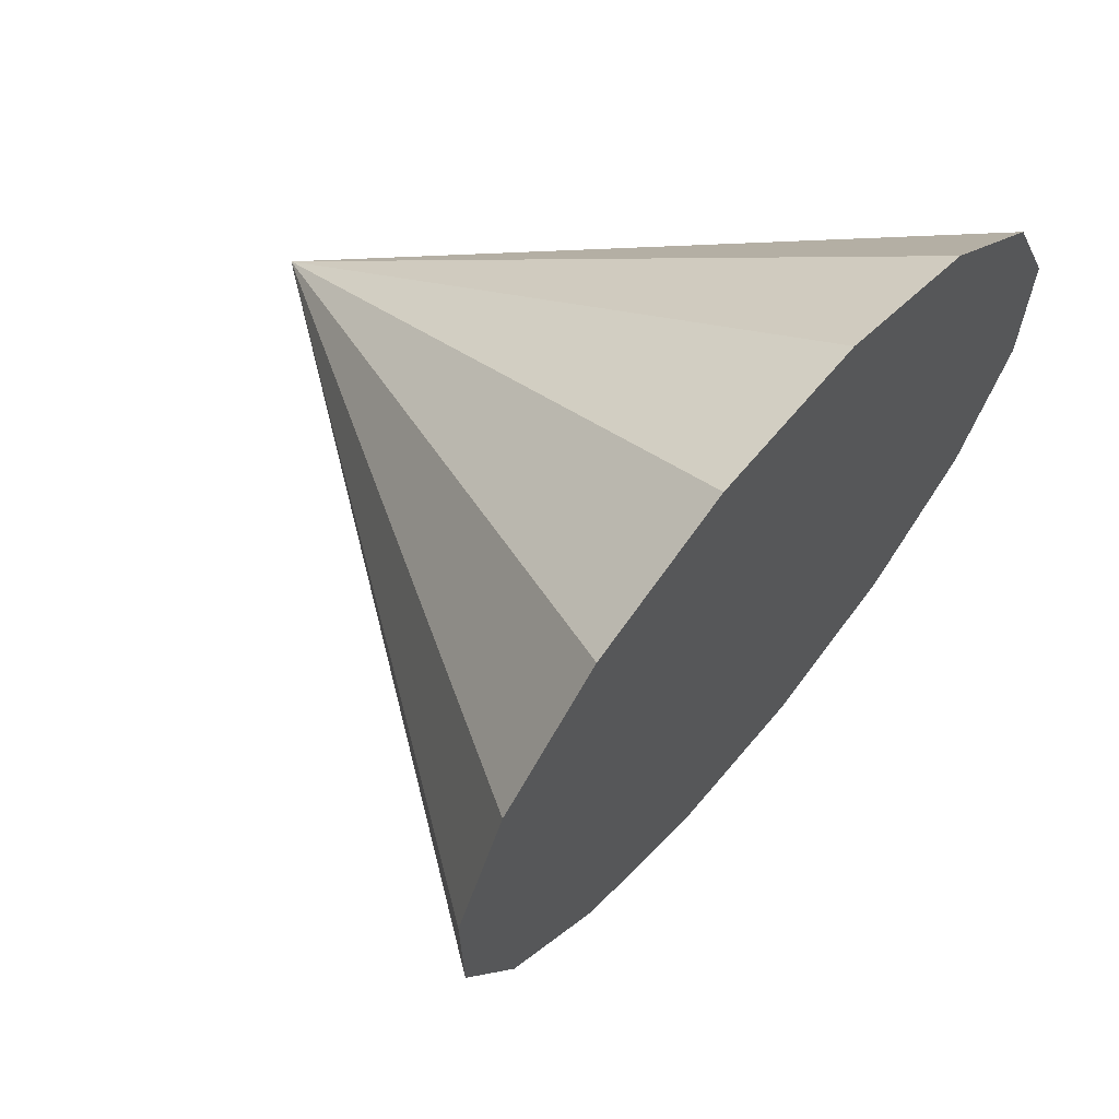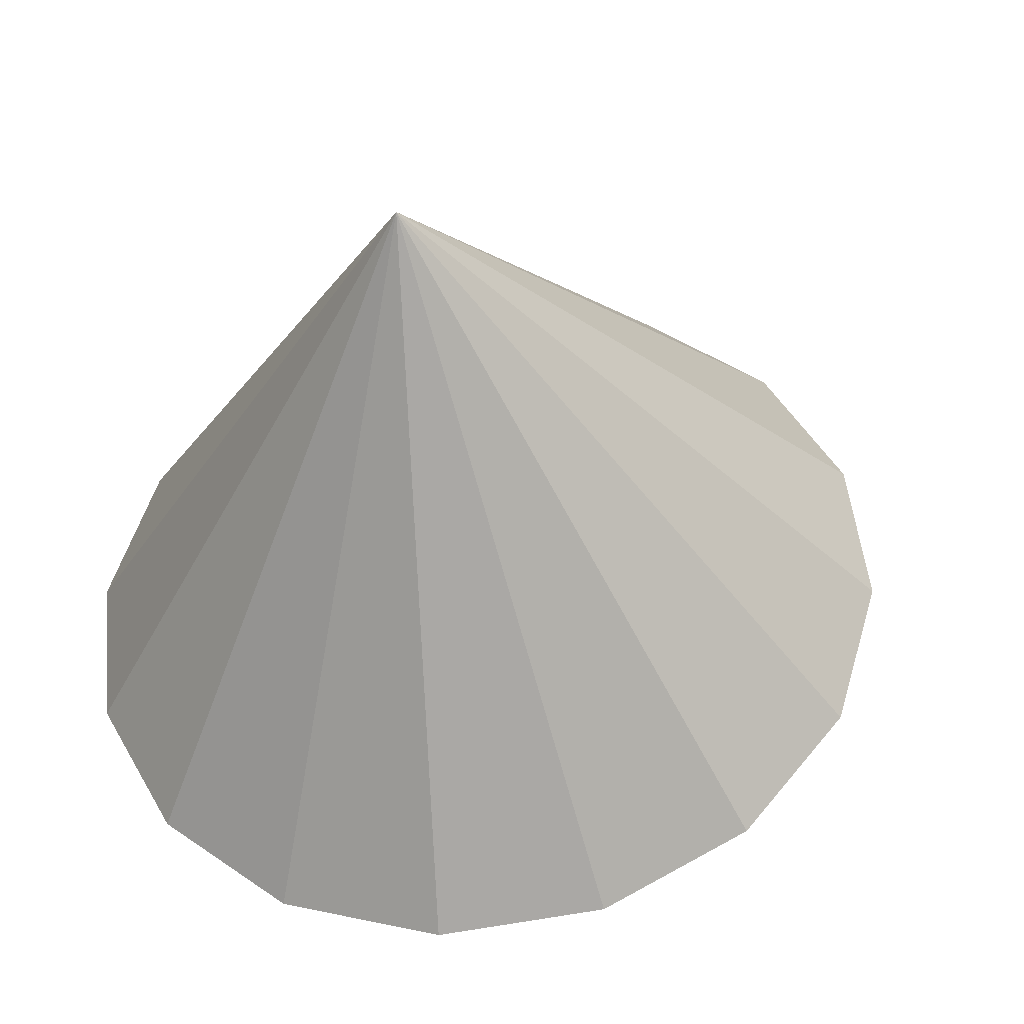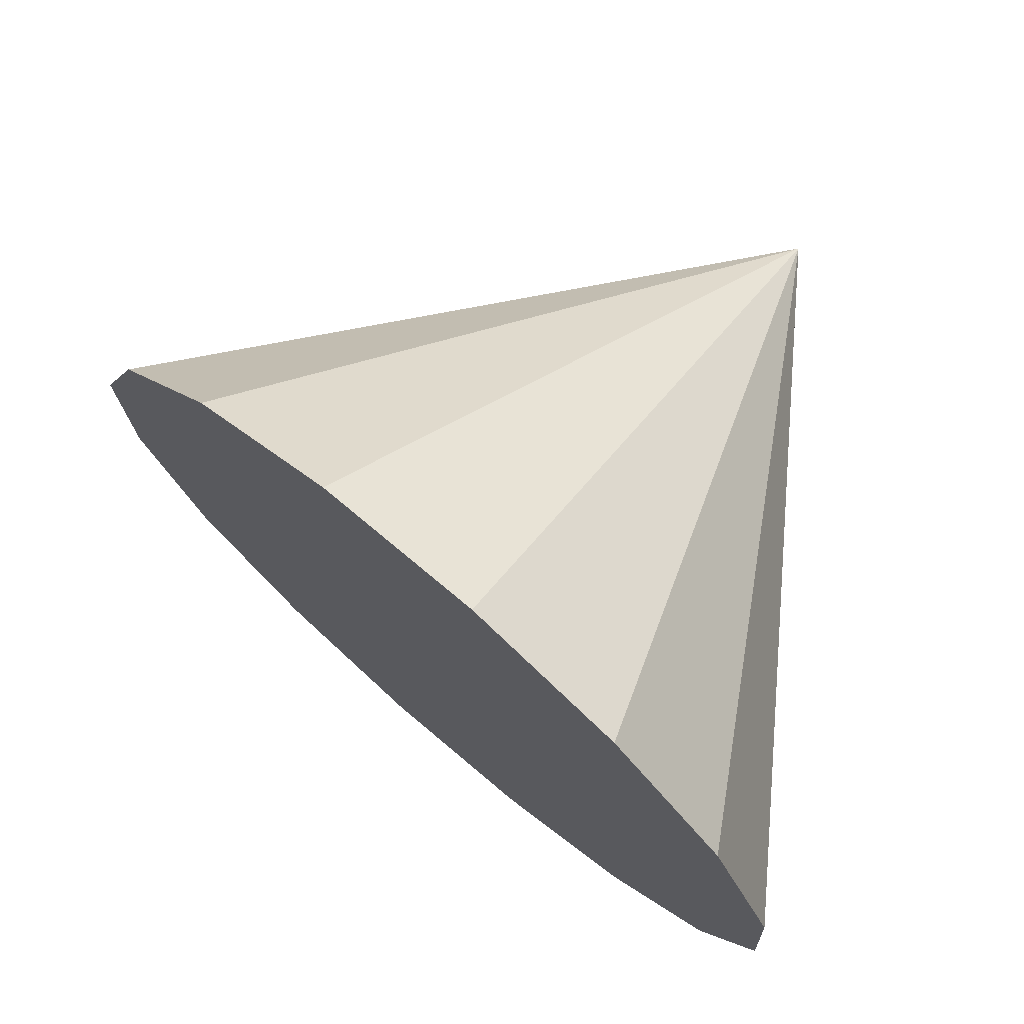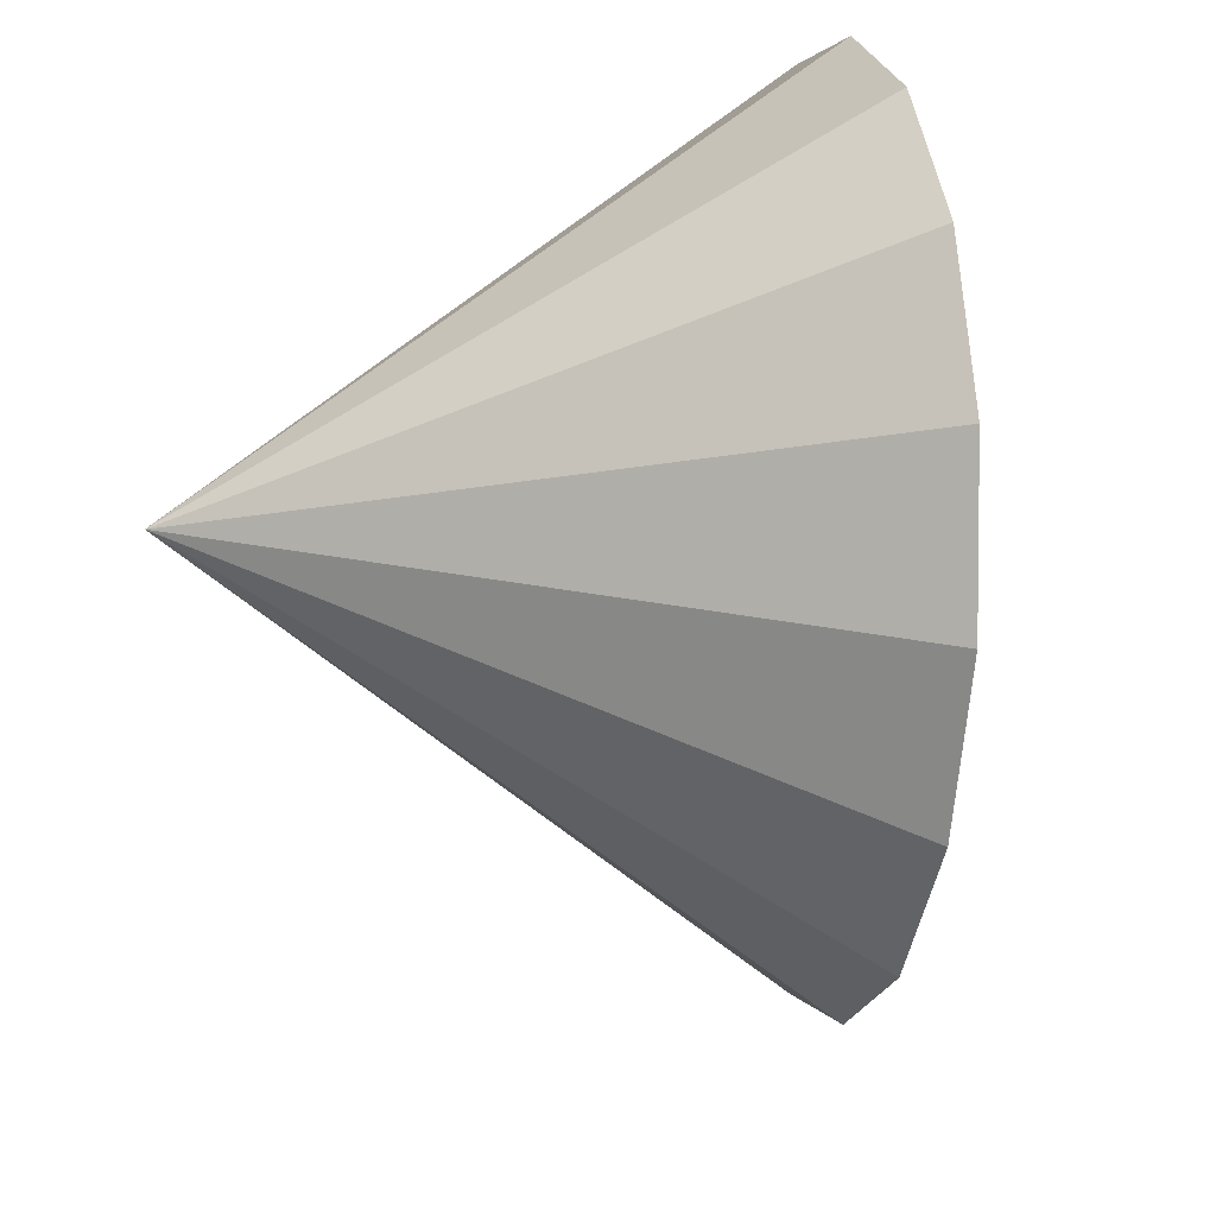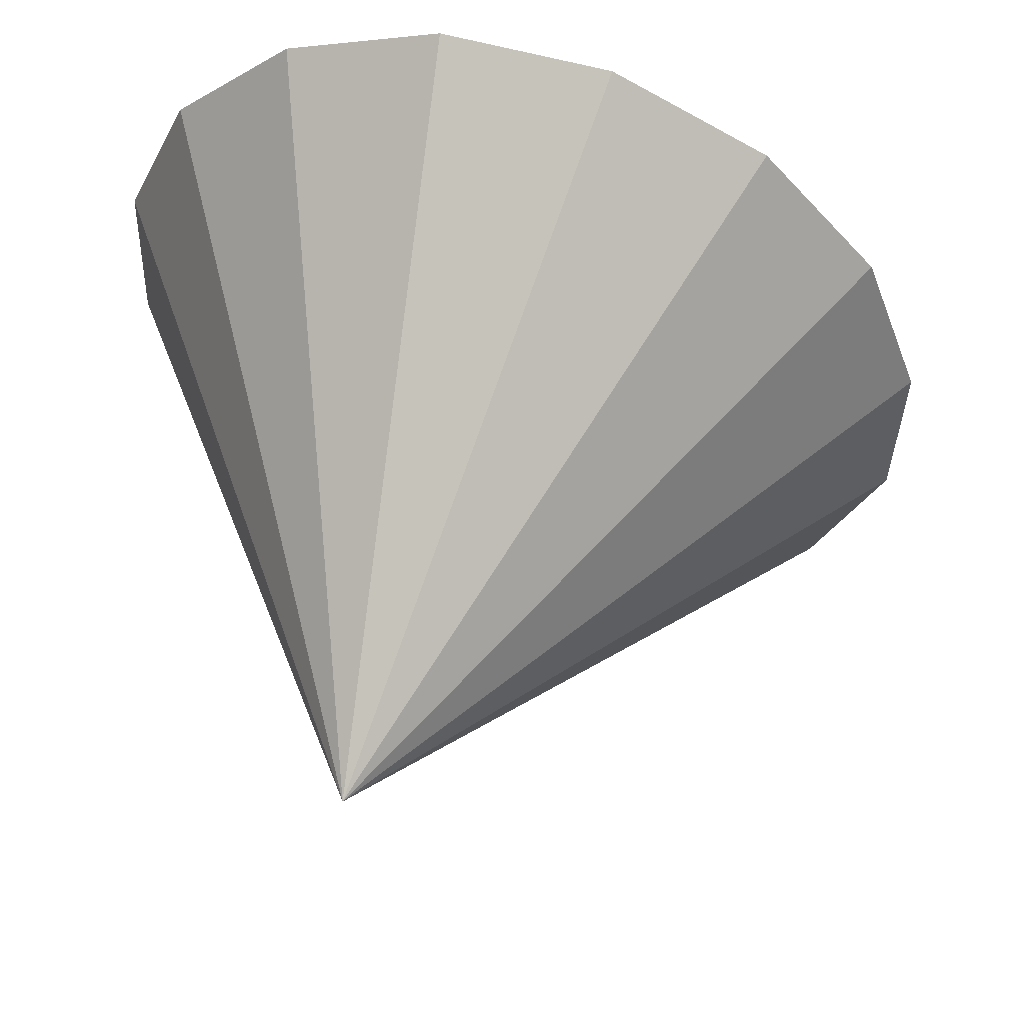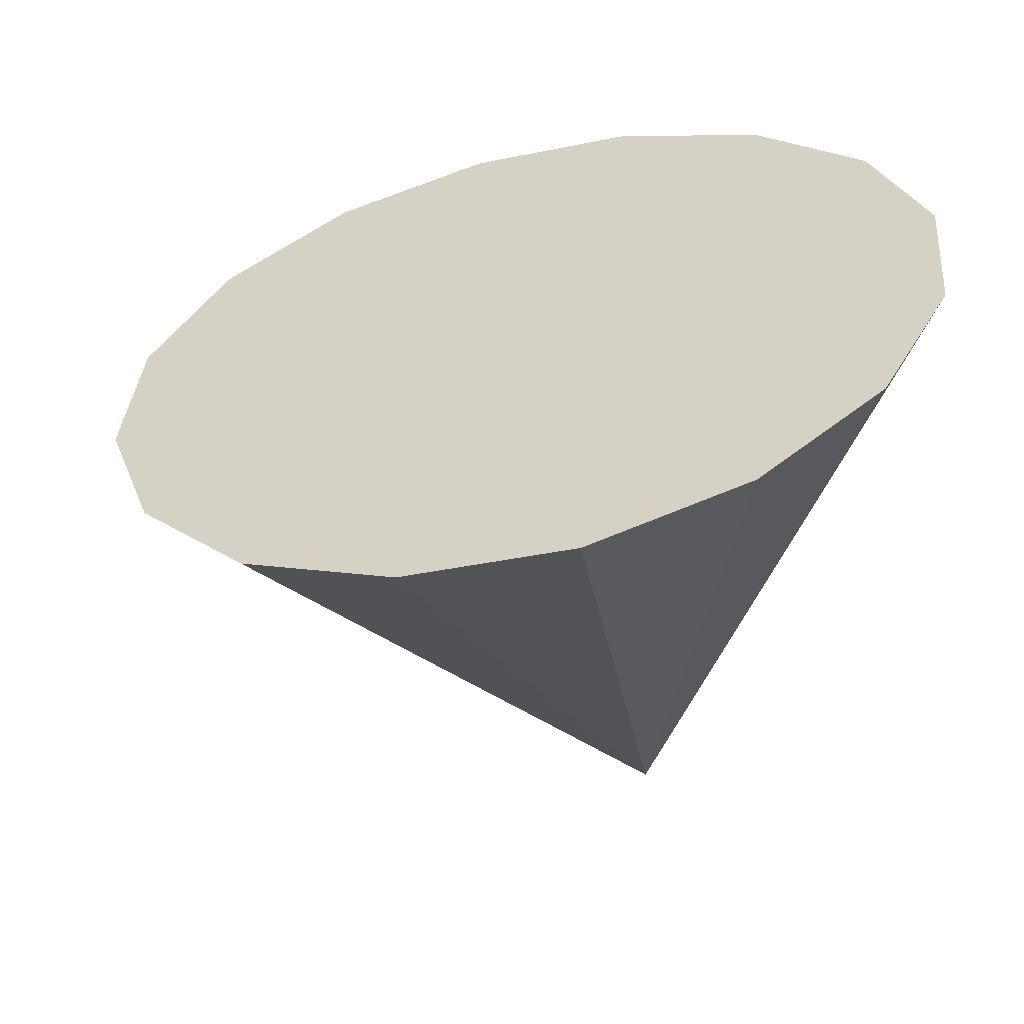
<metadata>
{"format":"obj","ext":"obj","renderer":"f3d","projection":"perspective","resolution":1024,"background":"white","views":[{"elev":47.9,"azim":-68.8,"up":"+Y"},{"elev":-27.0,"azim":169.9,"up":"+Y"},{"elev":58.9,"azim":24.2,"up":"+Y"},{"elev":77.2,"azim":-110.2,"up":"+Y"},{"elev":-22.4,"azim":174.4,"up":"+Z"},{"elev":-70.1,"azim":-3.3,"up":"+Y"}]}
</metadata>
<code>
o Cone.239_Cone.1715
v -0.7927 0.3868 -0.2698
v -1.282 0.6663 -0.3609
v -1.826 0.7396 -0.5149
v -2.343 0.5956 -0.7084
v -2.754 0.2562 -0.9119
v -2.996 -0.227 -1.094
v -3.033 -0.7803 -1.228
v -2.858 -1.32 -1.293
v -2.499 -1.763 -1.279
v -2.01 -2.042 -1.187
v -1.466 -2.115 -1.033
v -1.062 -0.2751 -2.642
v -0.949 -1.971 -0.84
v -0.5382 -1.632 -0.6365
v -0.296 -1.149 -0.4539
v -0.2593 -0.5956 -0.3201
v -0.4337 -0.05635 -0.2555
f 1 12 2
f 2 12 3
f 3 12 4
f 4 12 5
f 5 12 6
f 6 12 7
f 7 12 8
f 8 12 9
f 9 12 10
f 10 12 11
f 11 12 13
f 13 12 14
f 14 12 15
f 15 12 16
f 16 12 17
f 17 12 1
f 17 4 8
f 17 1 2
f 2 3 4
f 4 5 6
f 6 7 8
f 8 9 10
f 10 11 13
f 13 14 15
f 15 16 17
f 17 2 4
f 4 6 8
f 8 10 13
f 13 15 8
f 15 17 8

</code>
